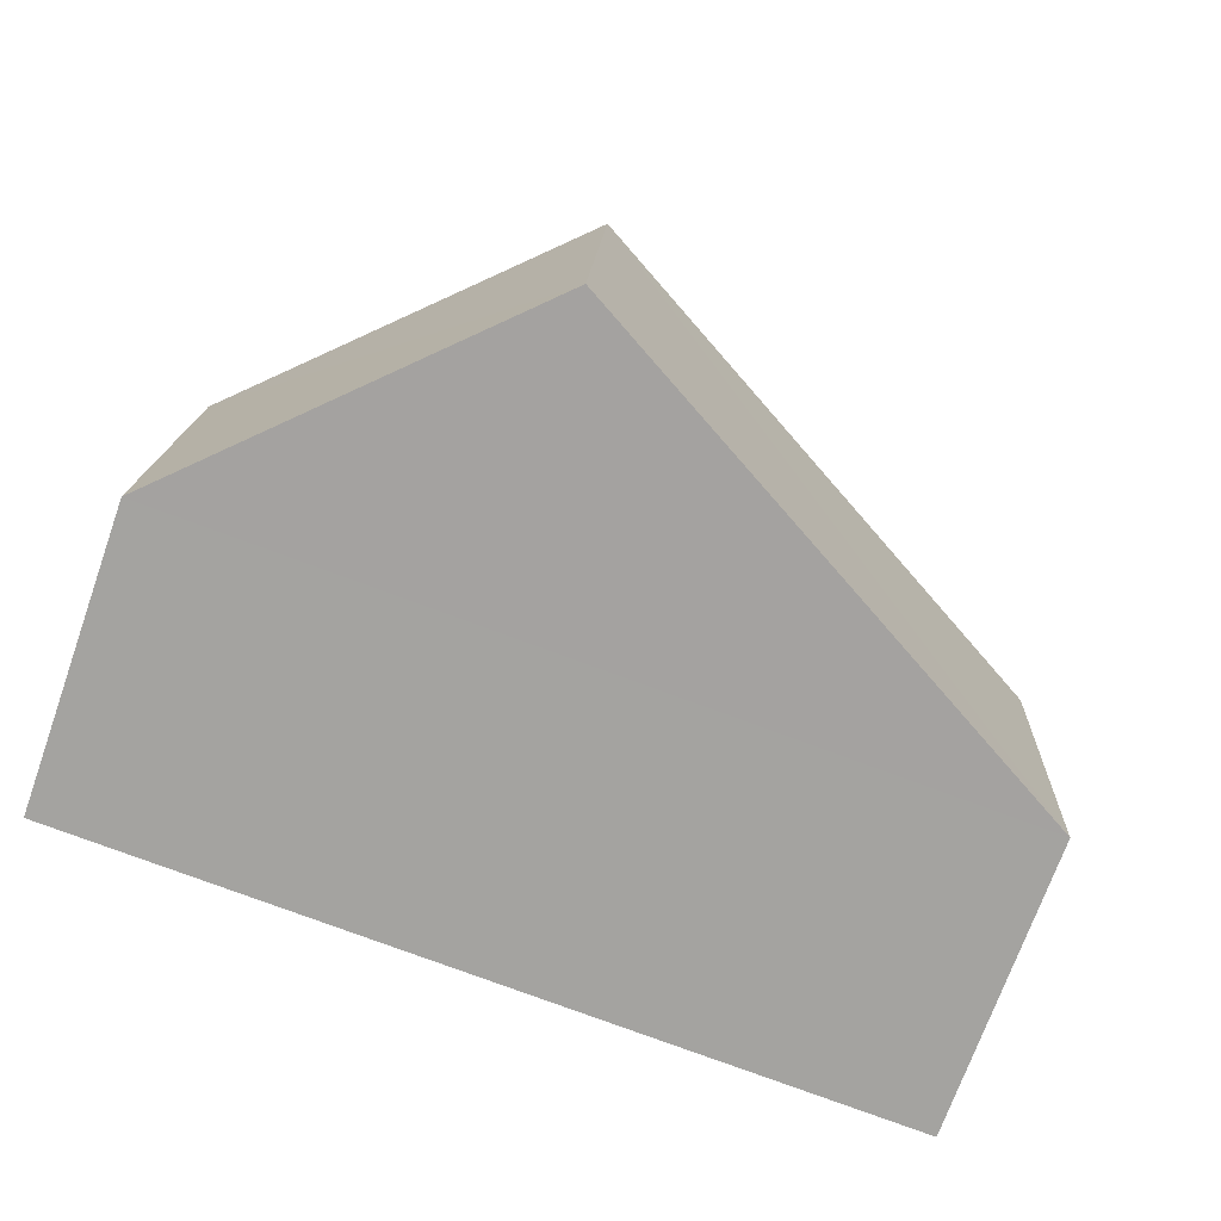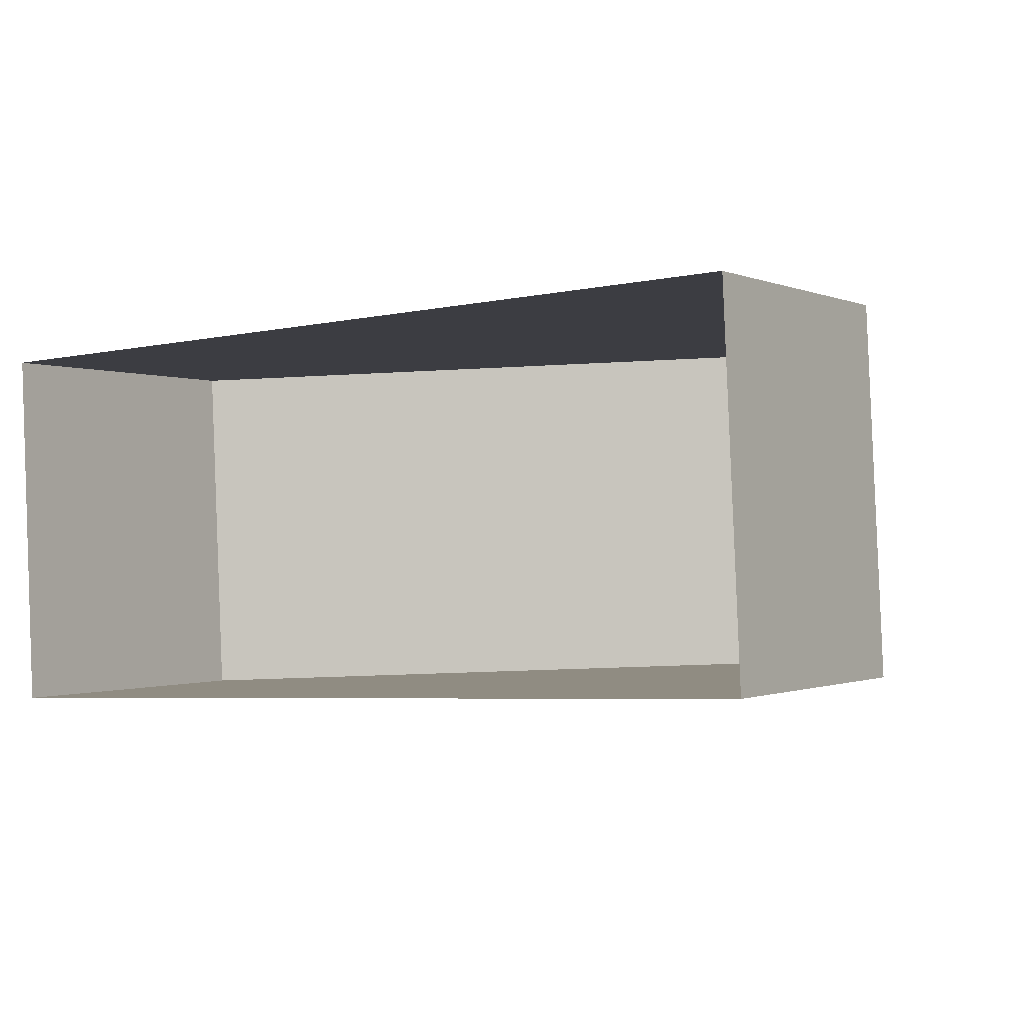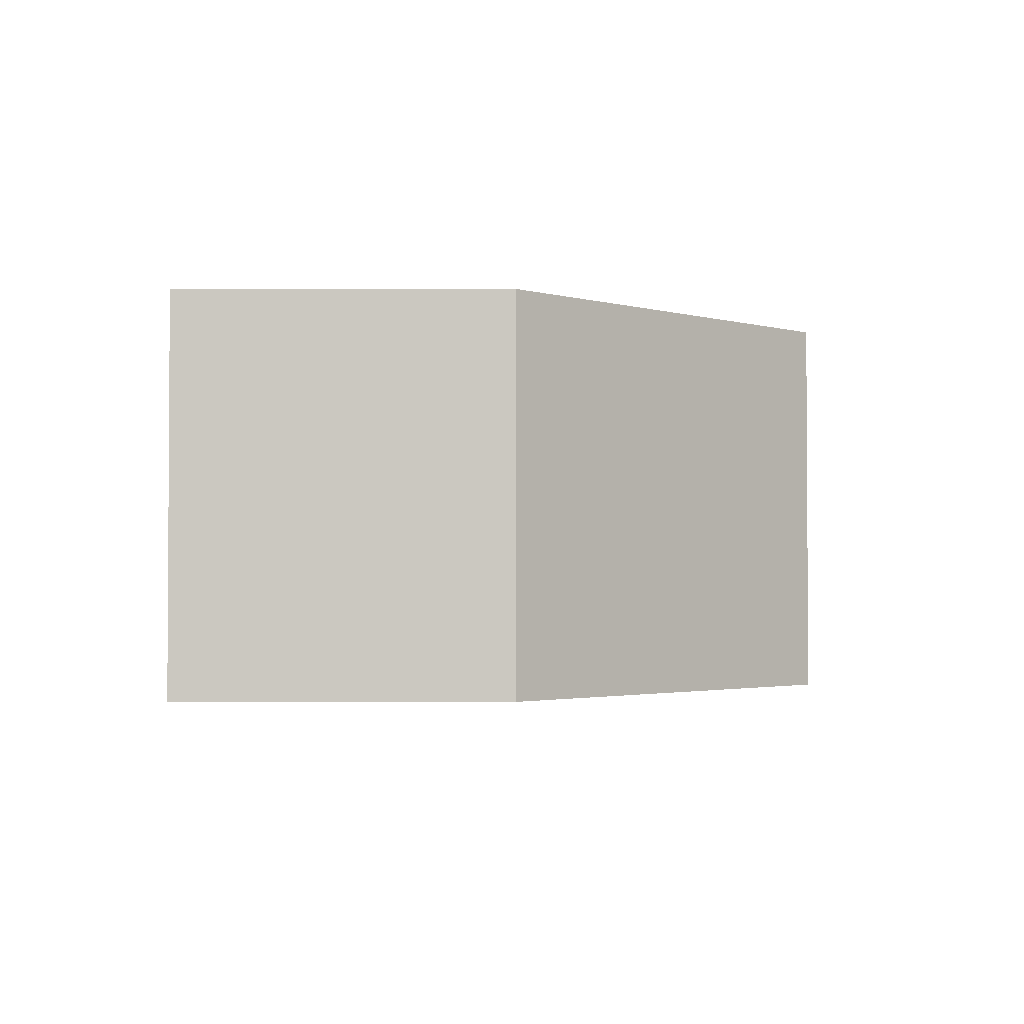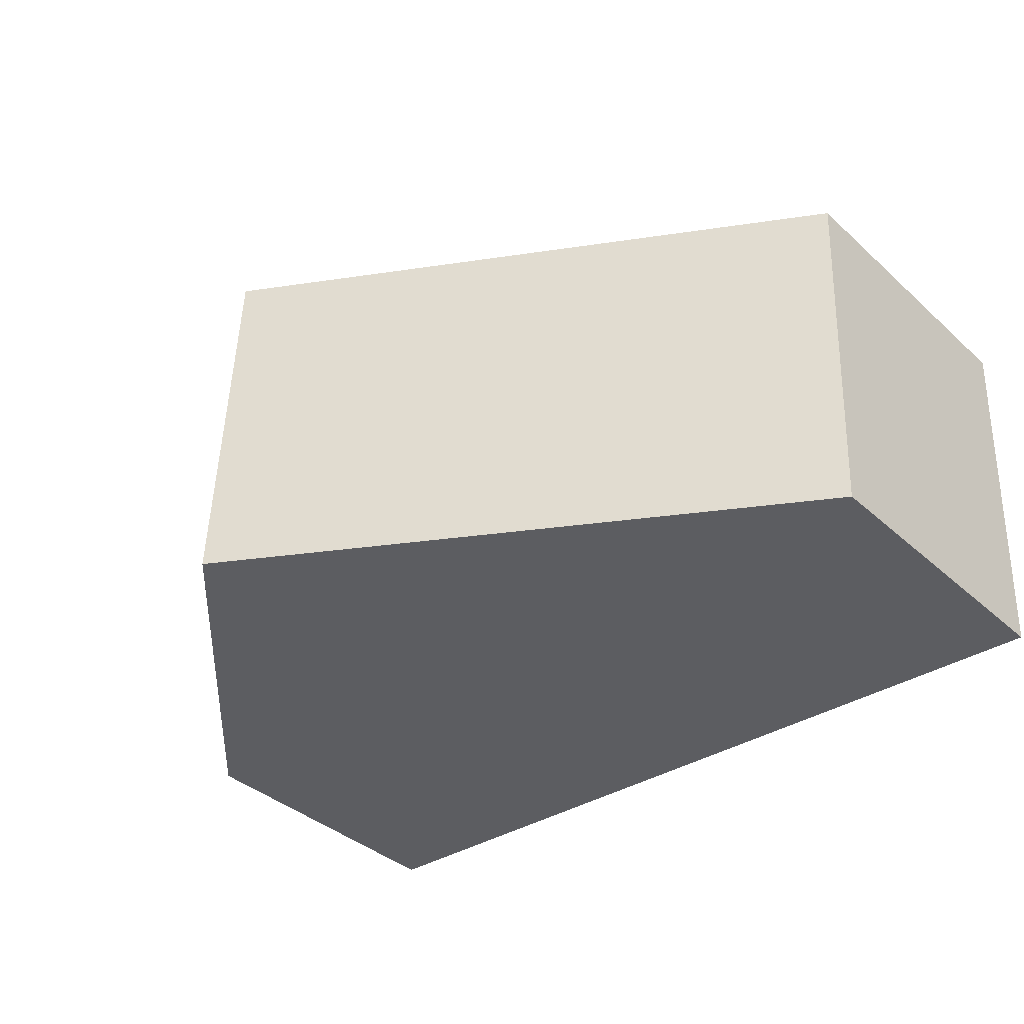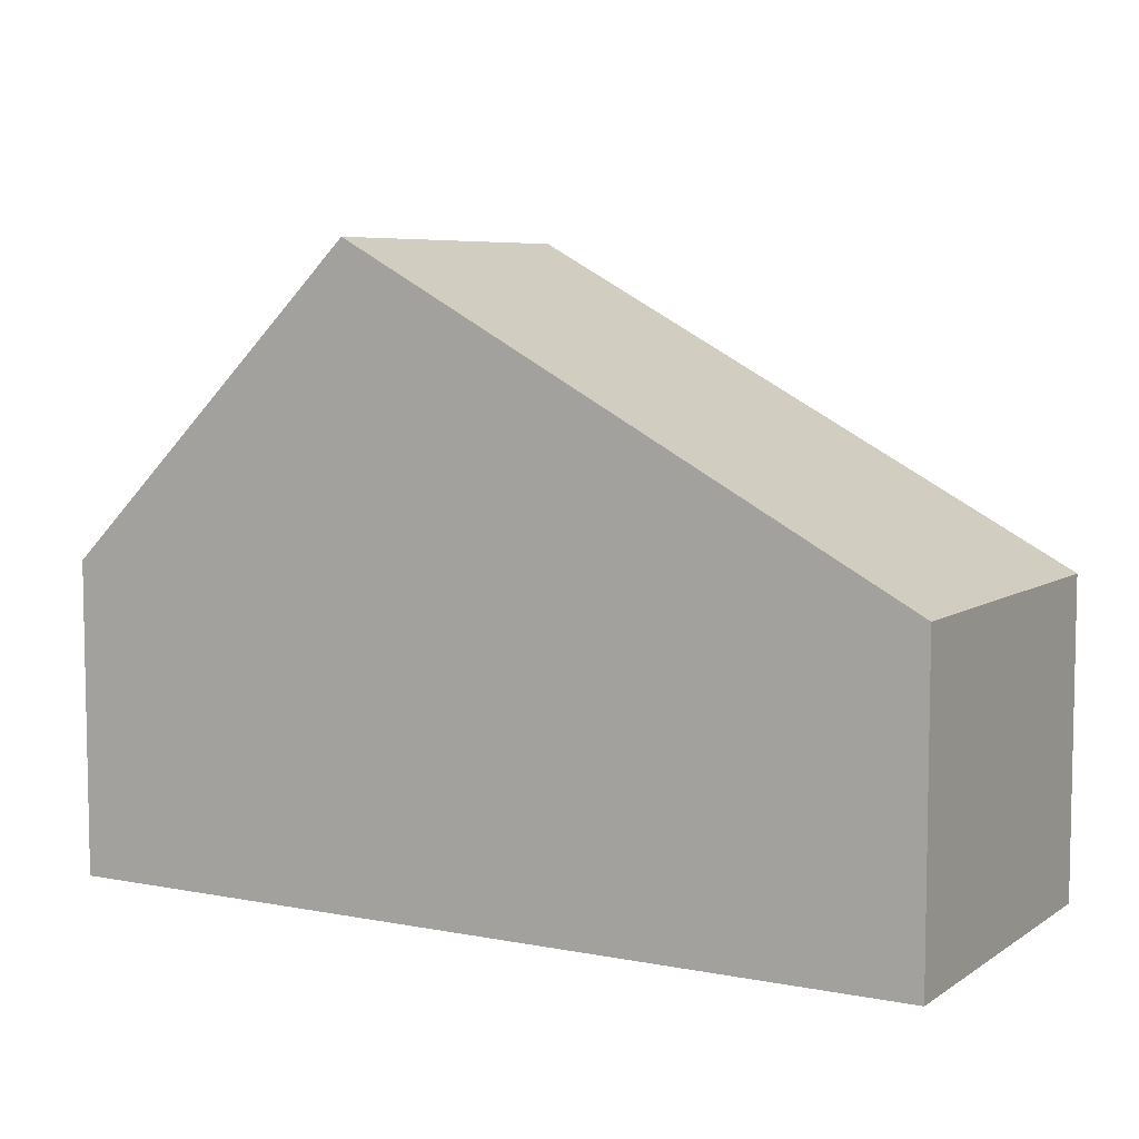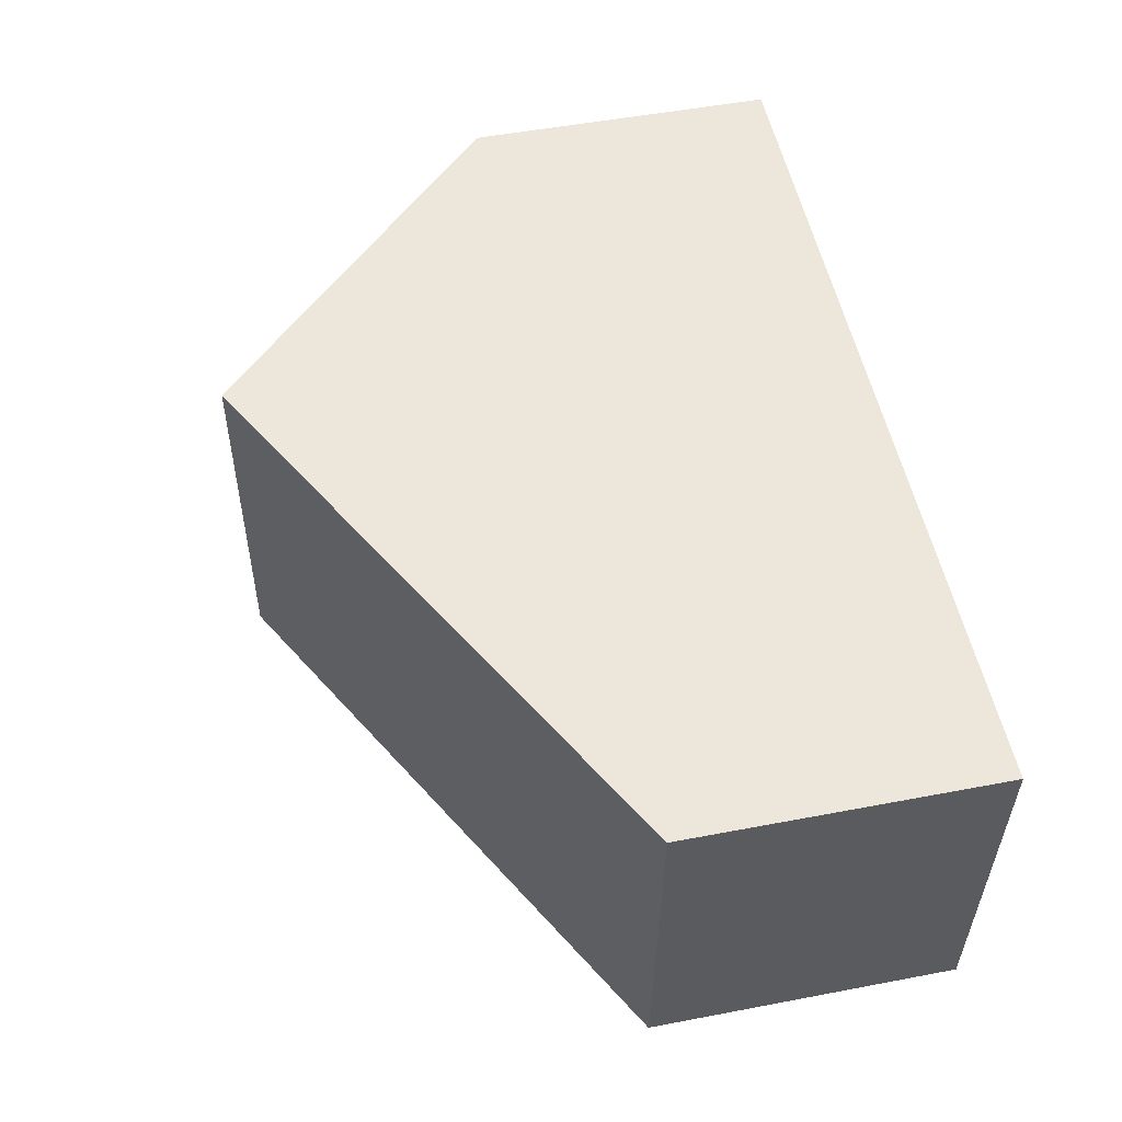
<metadata>
{"format":"obj","ext":"obj","renderer":"f3d","projection":"perspective","resolution":1024,"background":"white","views":[{"elev":-72.4,"azim":-20.0,"up":"+Y"},{"elev":-0.7,"azim":-146.5,"up":"+Y"},{"elev":0.4,"azim":-90.2,"up":"+Y"},{"elev":-38.0,"azim":41.4,"up":"+Y"},{"elev":6.7,"azim":27.0,"up":"+Z"},{"elev":51.1,"azim":78.2,"up":"+Y"}]}
</metadata>
<code>
v -3.724e+05 -1.034e+05 33.36
v -3.724e+05 -1.034e+05 33.36
v -3.724e+05 -1.034e+05 33.36
v -3.724e+05 -1.034e+05 33.36
v -3.724e+05 -1.034e+05 36.8
v -3.724e+05 -1.034e+05 36.8
v -3.724e+05 -1.034e+05 40.18
v -3.724e+05 -1.034e+05 40.18
v -3.724e+05 -1.034e+05 36.8
v -3.724e+05 -1.034e+05 36.8
f 1 2 3
f 4 1 3
f 5 6 7
f 8 5 7
f 9 10 8
f 7 9 8
f 10 1 4
f 10 9 1
f 4 3 10
f 10 5 8
f 10 3 5
f 2 1 6
f 6 9 7
f 6 1 9
f 6 3 2
f 6 5 3

</code>
